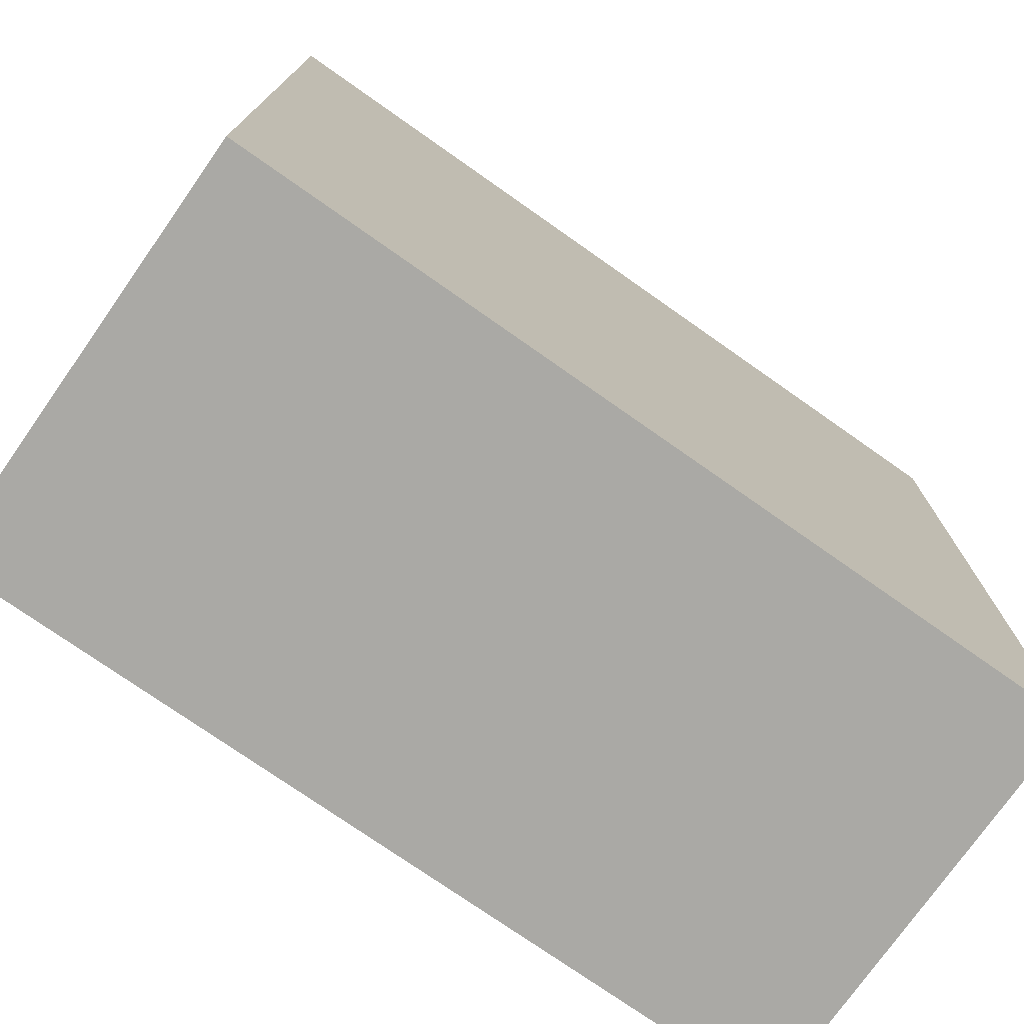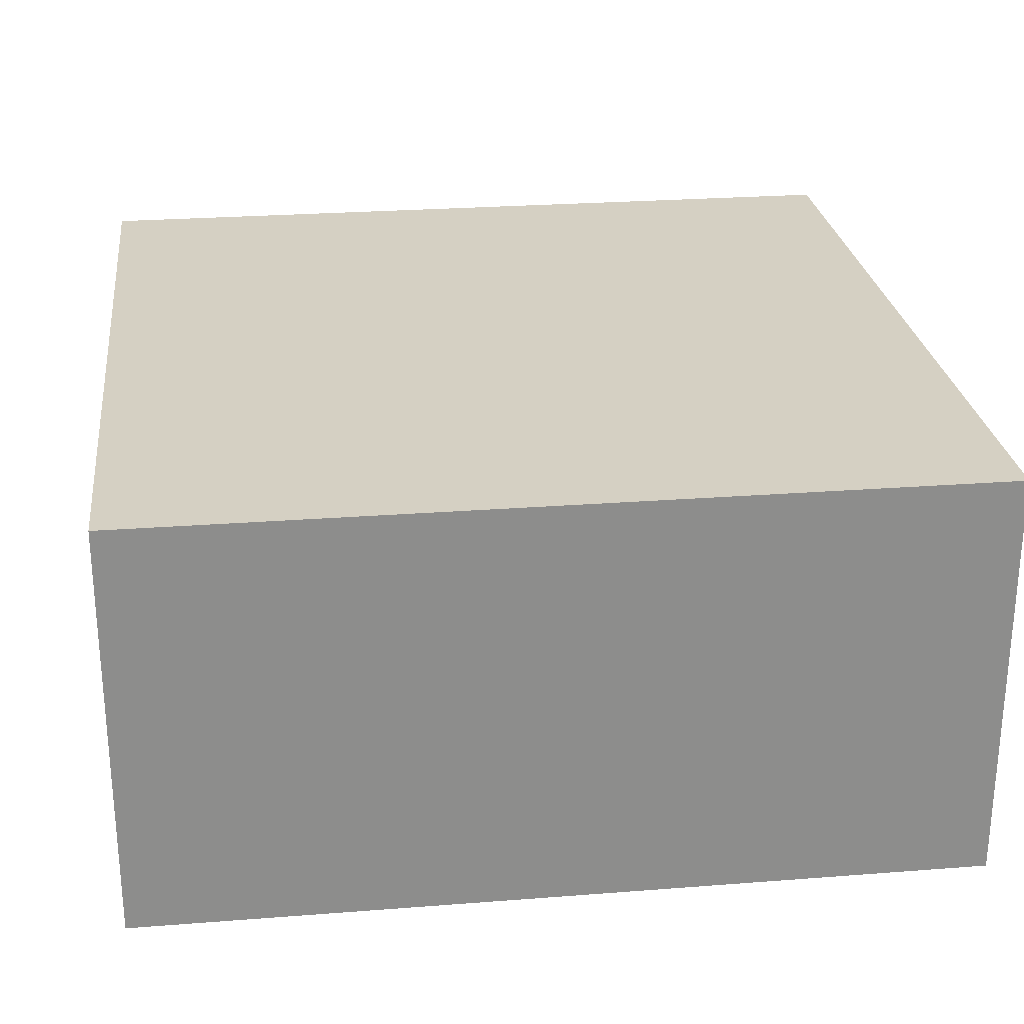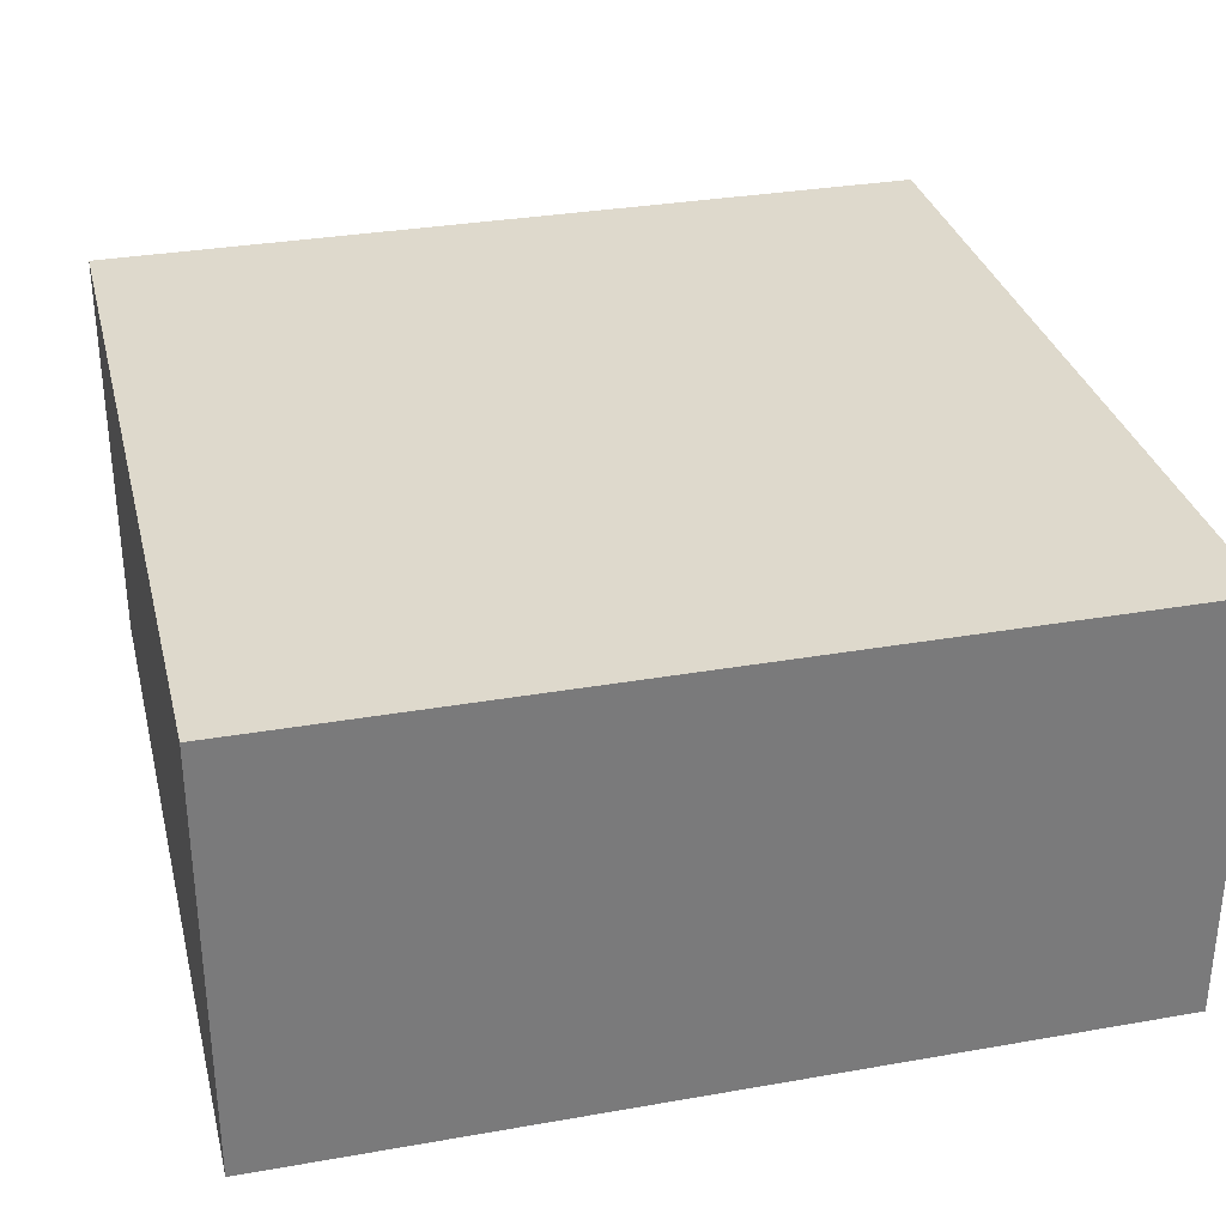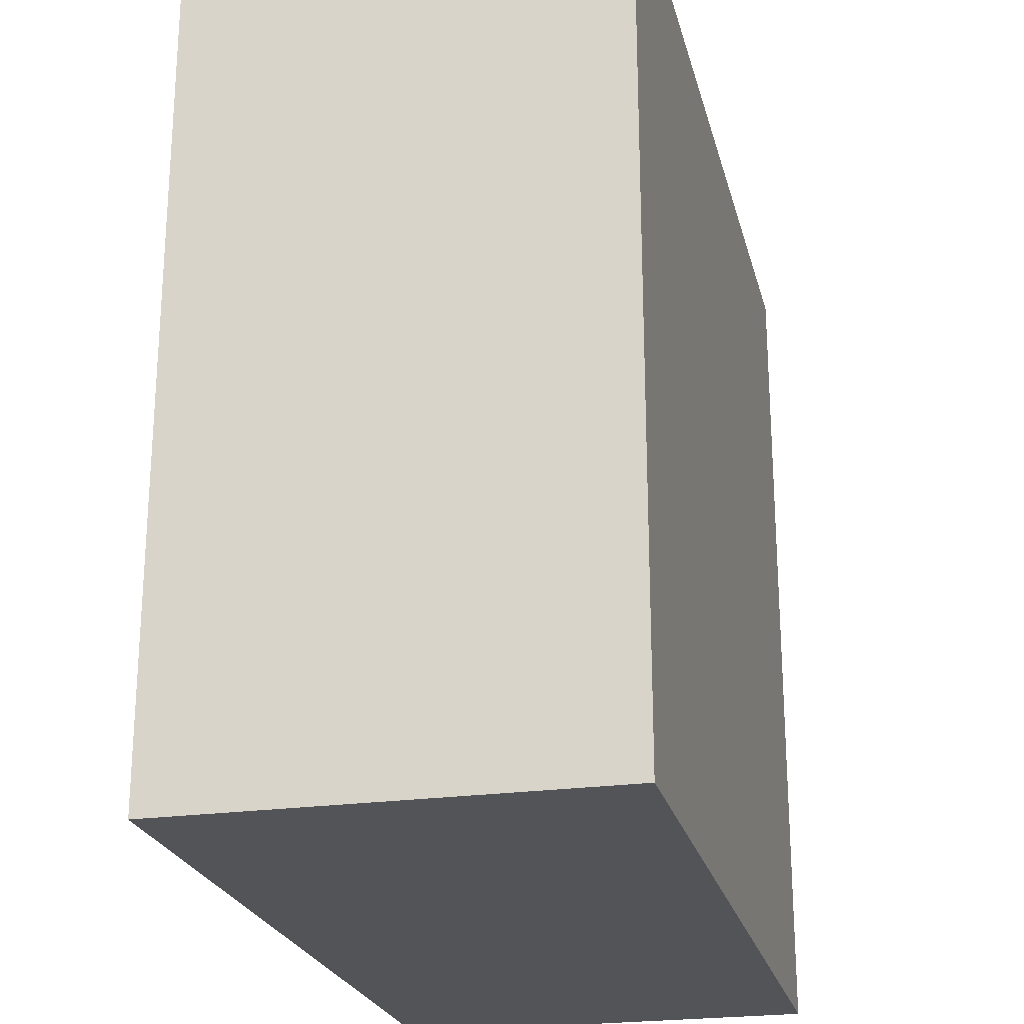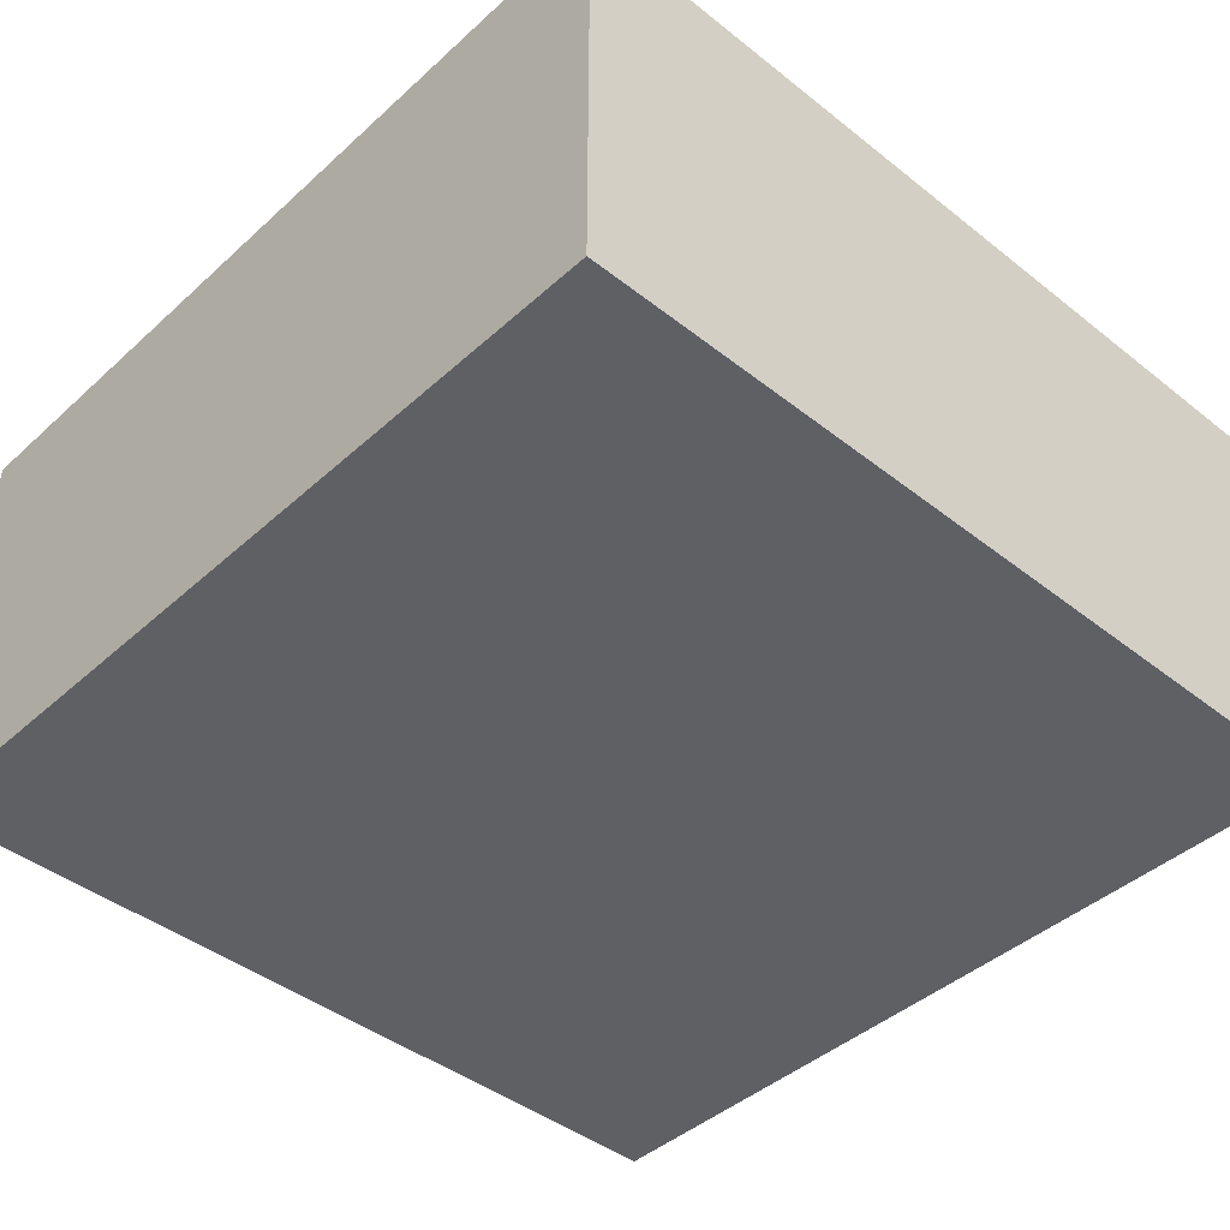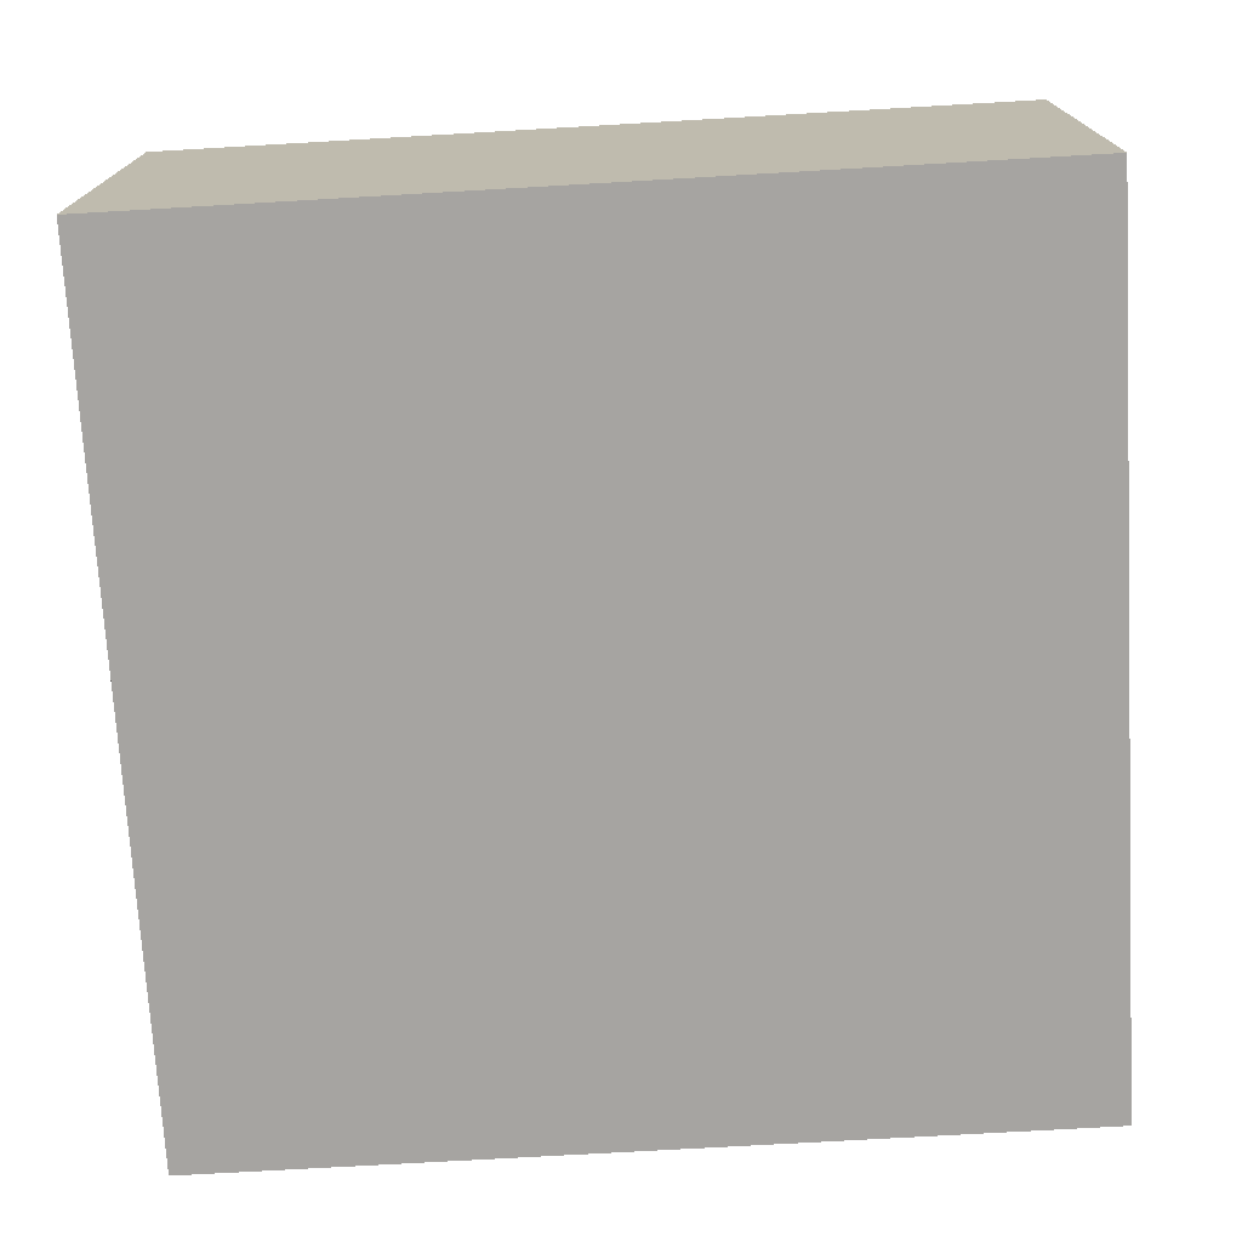
<metadata>
{"format":"obj","ext":"obj","renderer":"f3d","projection":"perspective","resolution":1024,"background":"white","views":[{"elev":-75.3,"azim":144.9,"up":"+Z"},{"elev":26.0,"azim":83.0,"up":"+Y"},{"elev":32.1,"azim":-13.8,"up":"+Y"},{"elev":-23.5,"azim":-76.6,"up":"+Z"},{"elev":-42.8,"azim":-133.1,"up":"+Y"},{"elev":-73.5,"azim":3.3,"up":"+Y"}]}
</metadata>
<code>
o Cube
v -0.5 0 0.5
v -0.5 0.5 0.5
v -0.5 0 -0.5
v -0.5 0.5 -0.5
v 0.5 0 0.5
v 0.5 0.5 0.5
v 0.5 0 -0.5
v 0.5 0.5 -0.5
f 2 3 1
f 4 7 3
f 8 5 7
f 6 1 5
f 7 1 3
f 4 6 8
f 2 4 3
f 4 8 7
f 8 6 5
f 6 2 1
f 7 5 1
f 4 2 6

</code>
